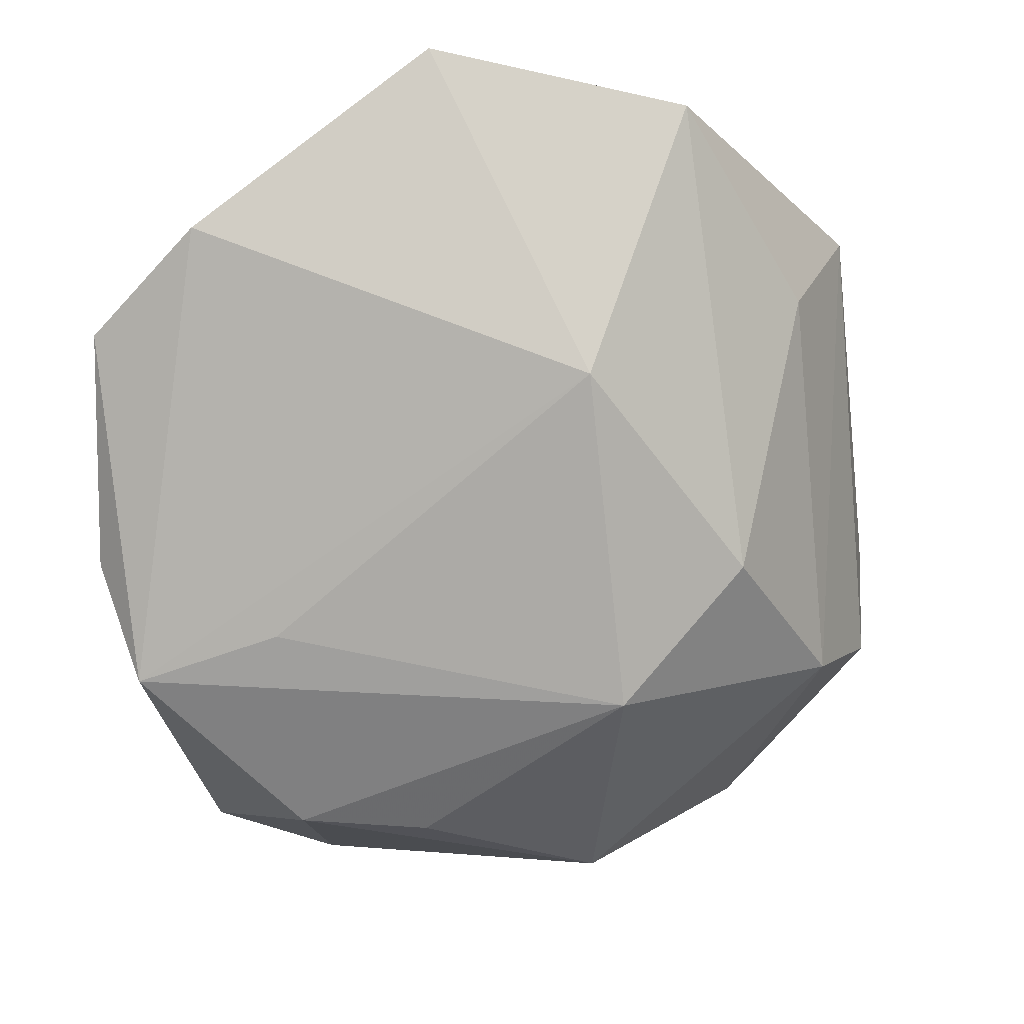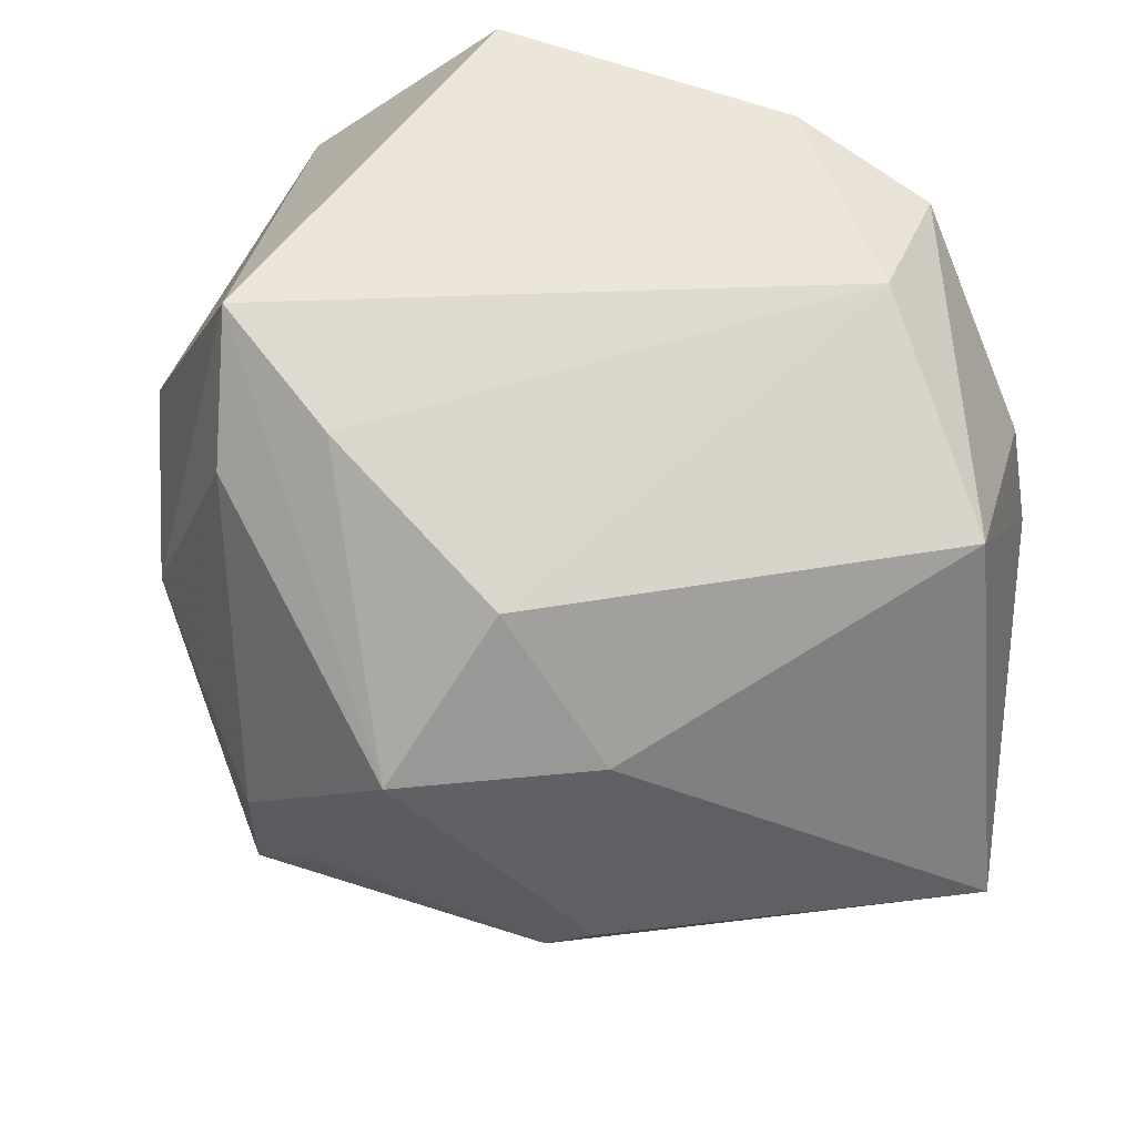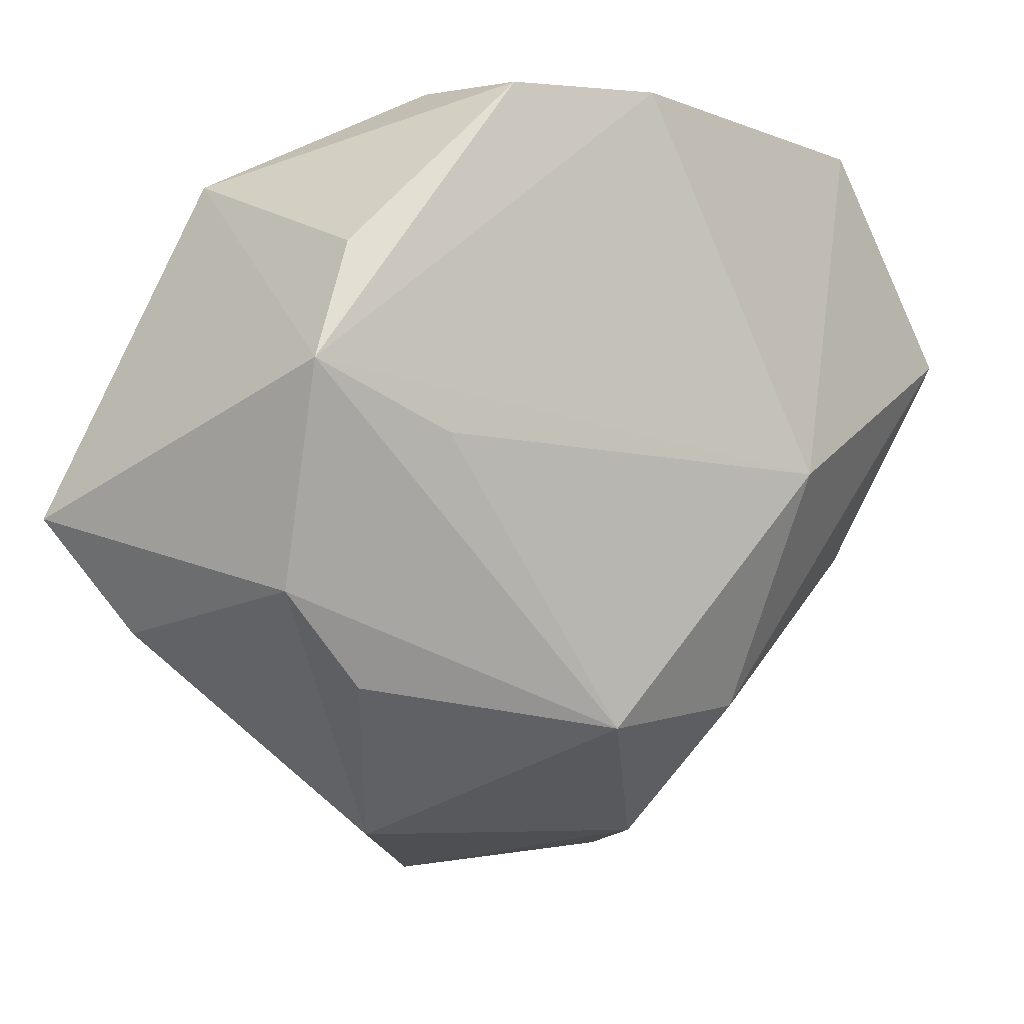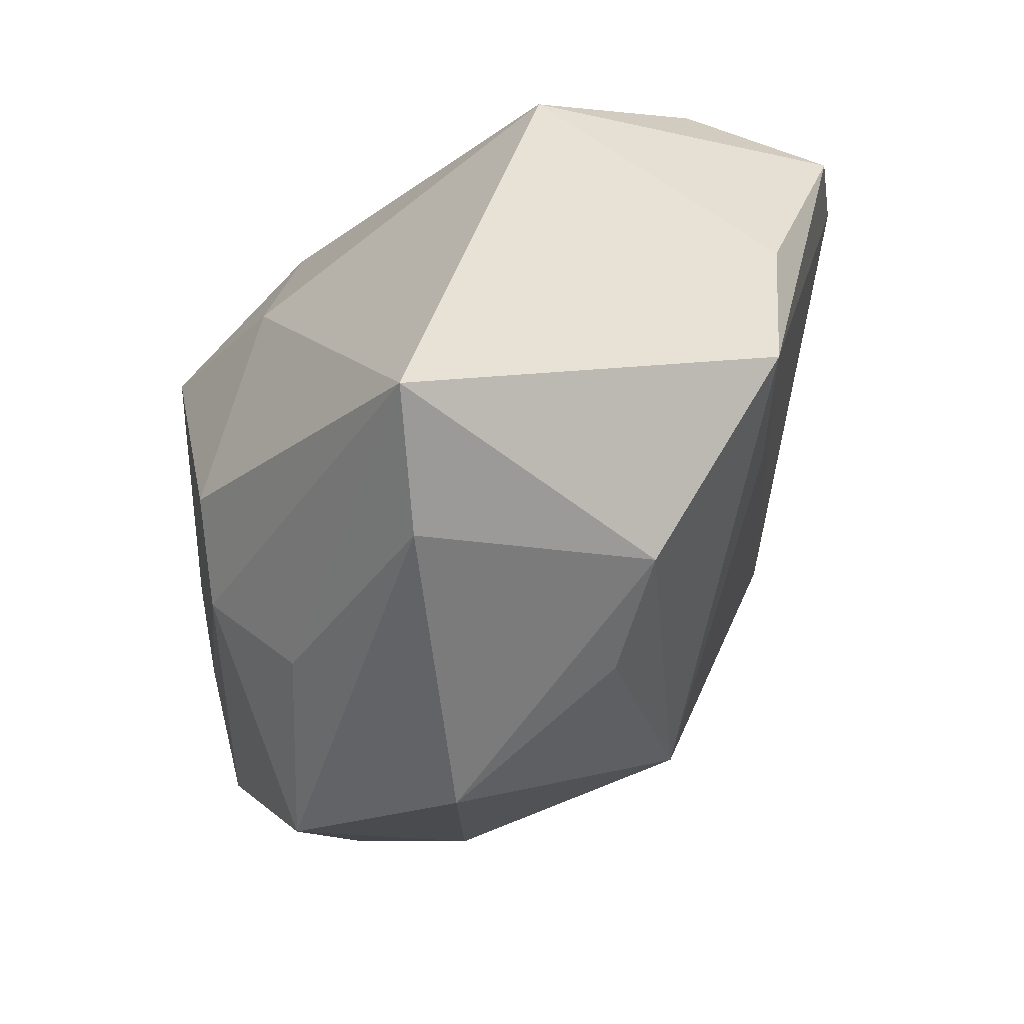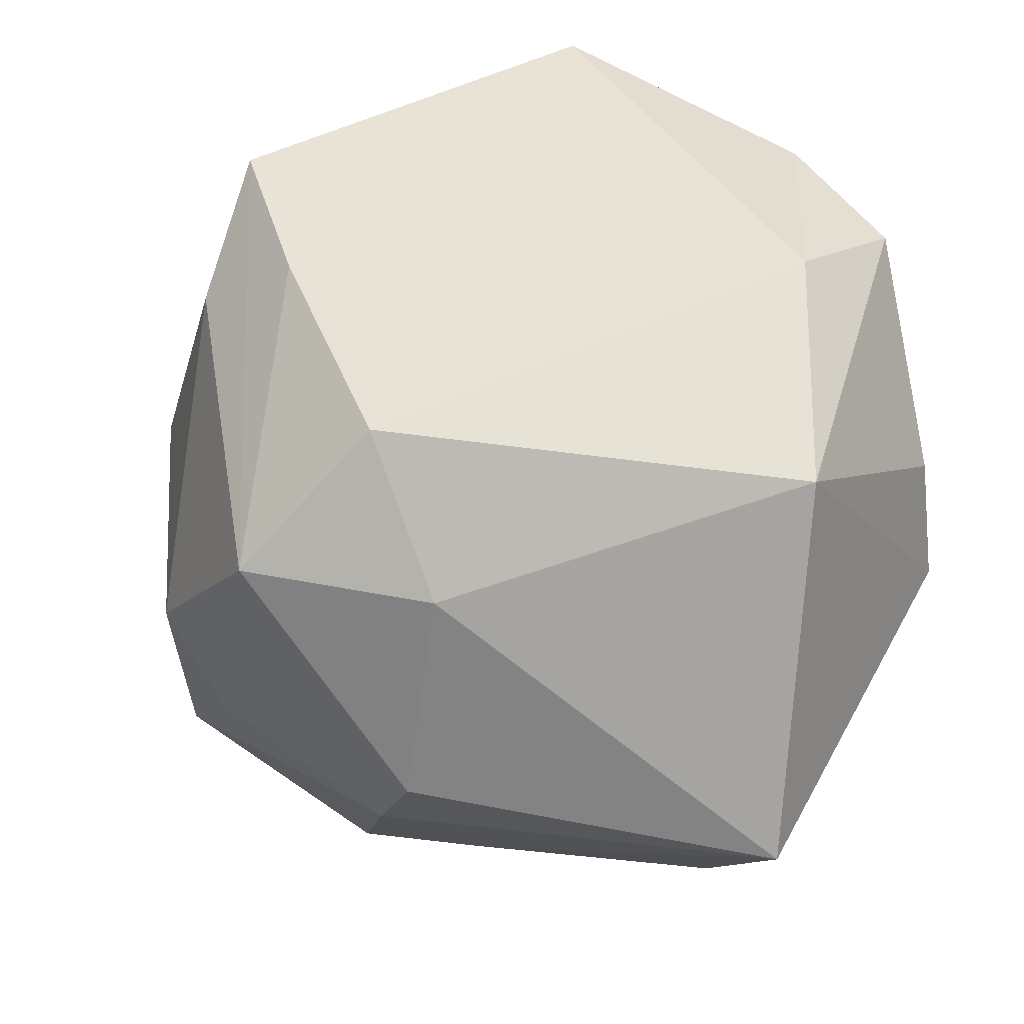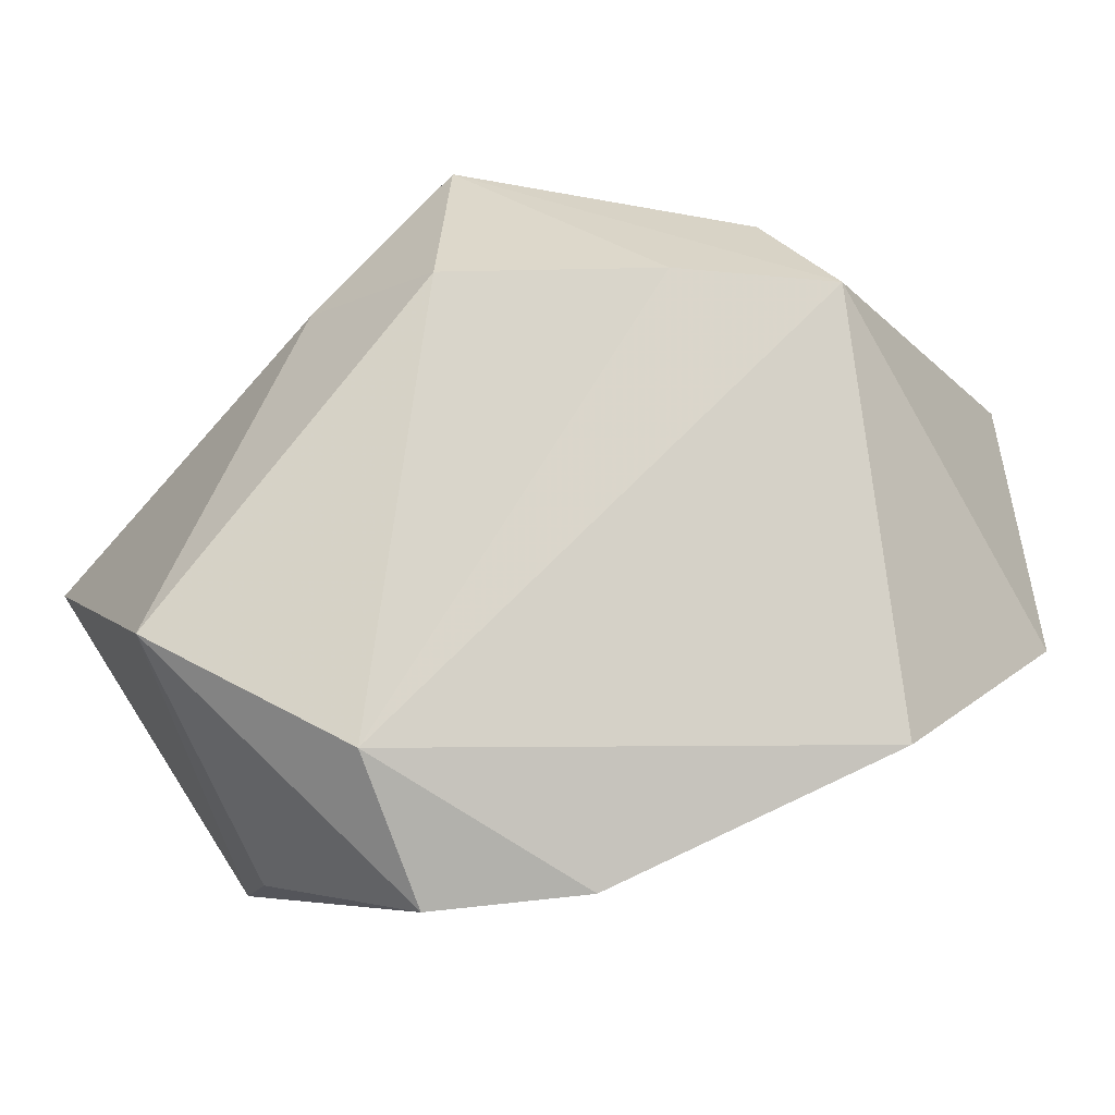
<metadata>
{"format":"obj","ext":"obj","renderer":"f3d","projection":"perspective","resolution":1024,"background":"white","views":[{"elev":73.0,"azim":-31.4,"up":"+Z"},{"elev":56.1,"azim":-171.2,"up":"+Y"},{"elev":-18.5,"azim":-51.2,"up":"+Y"},{"elev":-21.0,"azim":-109.0,"up":"+Y"},{"elev":41.0,"azim":-150.9,"up":"+Y"},{"elev":78.9,"azim":-33.4,"up":"+Y"}]}
</metadata>
<code>
v -0.01655 0.02987 0.03234
v 0.01124 0.01081 -0.03457
v 0.03104 0.03254 -0.0003307
v 0.03392 -0.02489 -0.01085
v -0.008117 0.0114 -0.02989
v 0.03873 -0.0002035 -0.008957
v -0.02687 0.03254 0.01095
v 0.0127 0.03254 0.03671
v -0.03456 -0.02135 -0.02091
v 0.01426 -0.02567 0.01909
v 0.01957 -0.03609 0.001595
v 0.02901 -0.0294 -0.02241
v -0.01153 -0.03994 -0.009301
v 0.03437 -0.004969 0.0207
v 0.007451 -0.03942 -0.02067
v 0.01971 0.02933 -0.01062
v 0.04424 0.0003404 0.01294
v -0.0379 0.02406 -0.009813
v 0.002549 0.02405 -0.02344
v -0.002618 -0.01909 -0.03273
v 0.03025 0.02199 -0.01113
v -0.04359 -0.002358 0.01229
v -0.04359 -0.01054 -0.02513
v 0.03152 0.01409 0.03595
v 0.02654 -0.007232 -0.0282
v -0.02563 -0.029 0.002195
v -0.009675 -0.02671 -0.02587
v -0.02999 0.02781 0.02523
v -0.02946 -0.00679 0.01685
v 0.02694 -0.03518 -0.008906
v 0.008885 -0.004245 0.03344
v -0.007795 -0.009868 -0.03557
v 0.02086 -0.01881 -0.02744
v -0.00331 -0.03114 0.01713
v -0.04104 0.01007 0.01375
v -0.03625 -0.02157 0.002191
f 1 22 31
f 31 8 1
f 31 22 29
f 29 34 31
f 22 34 29
f 18 23 22
f 25 32 2
f 24 8 31
f 24 3 8
f 36 34 22
f 22 23 36
f 22 1 28
f 23 18 5
f 2 32 5
f 5 32 23
f 2 5 19
f 19 5 18
f 21 25 2
f 2 3 21
f 31 34 10
f 10 24 31
f 3 24 17
f 23 32 20
f 20 27 23
f 15 27 20
f 26 13 34
f 34 36 26
f 26 36 13
f 9 36 23
f 13 36 9
f 23 27 9
f 15 13 9
f 9 27 15
f 35 18 22
f 22 28 35
f 35 28 18
f 18 28 7
f 7 19 18
f 7 28 1
f 7 1 8
f 8 3 7
f 11 10 34
f 11 13 15
f 34 13 11
f 6 21 3
f 3 17 6
f 25 21 6
f 24 10 14
f 14 17 24
f 10 11 14
f 14 11 17
f 16 7 3
f 19 7 16
f 16 3 2
f 2 19 16
f 15 20 12
f 25 6 12
f 30 11 15
f 15 12 30
f 17 11 30
f 25 12 33
f 33 12 20
f 32 25 33
f 33 20 32
f 17 30 4
f 4 30 12
f 4 6 17
f 4 12 6

</code>
